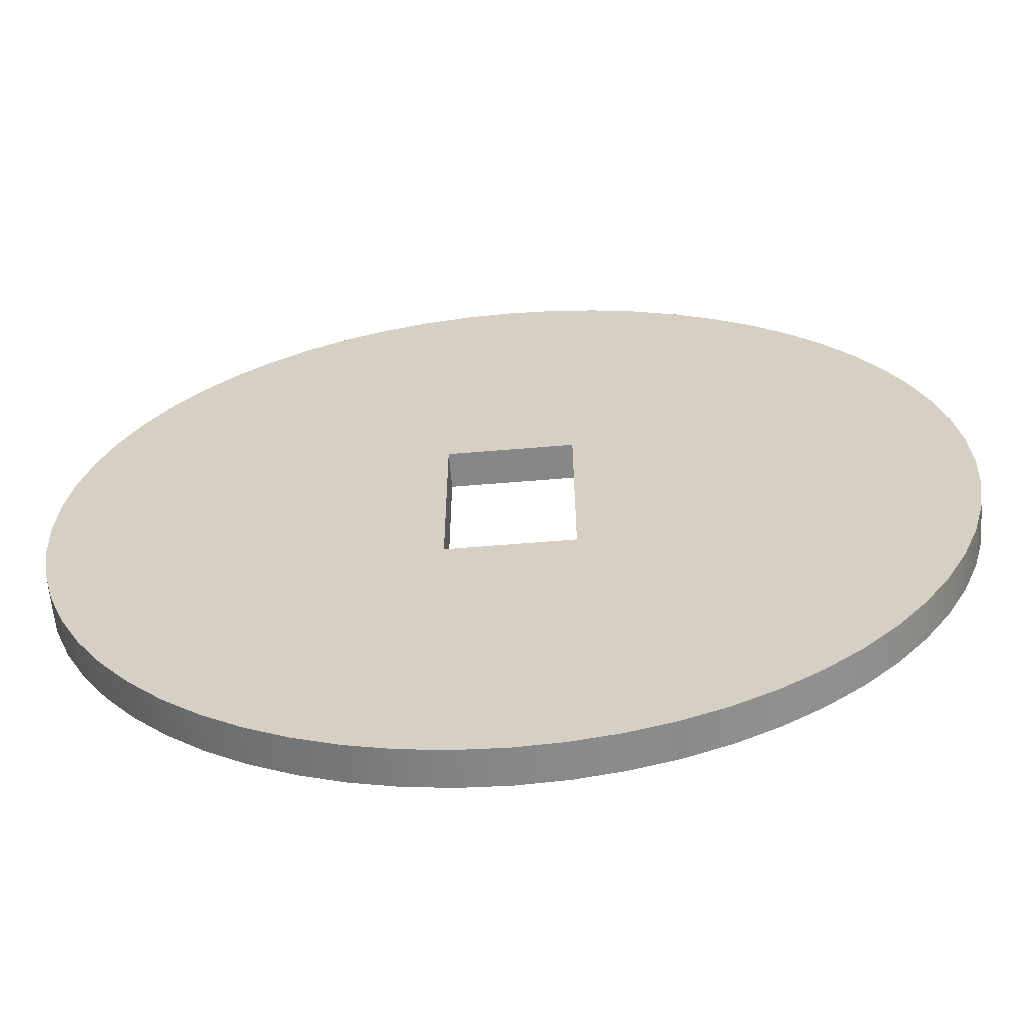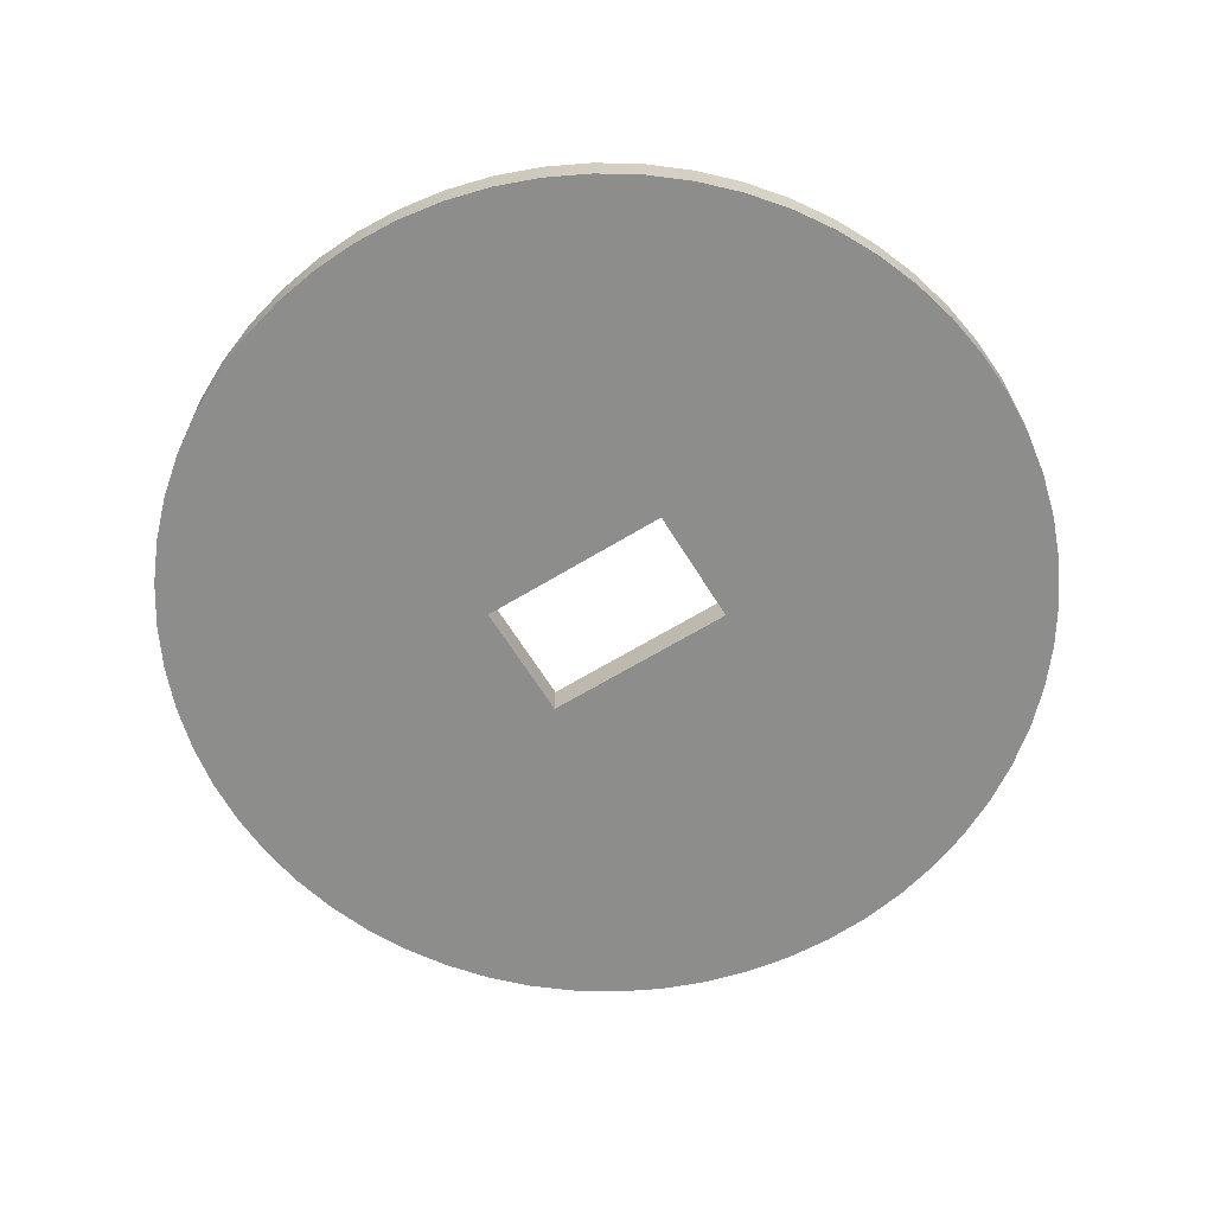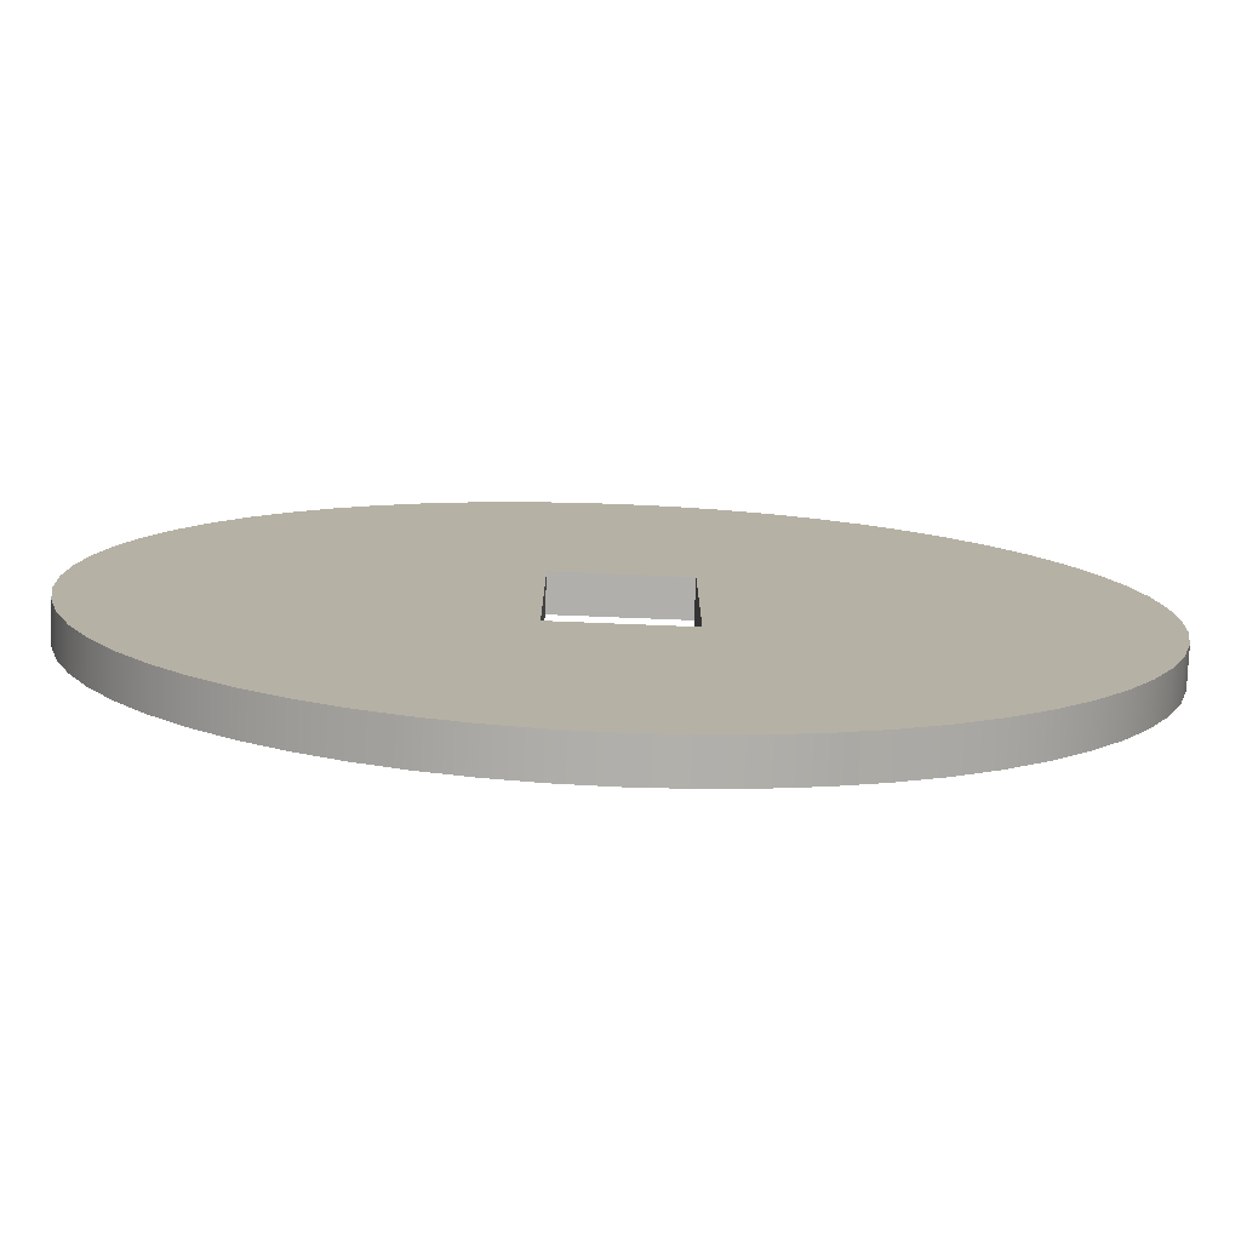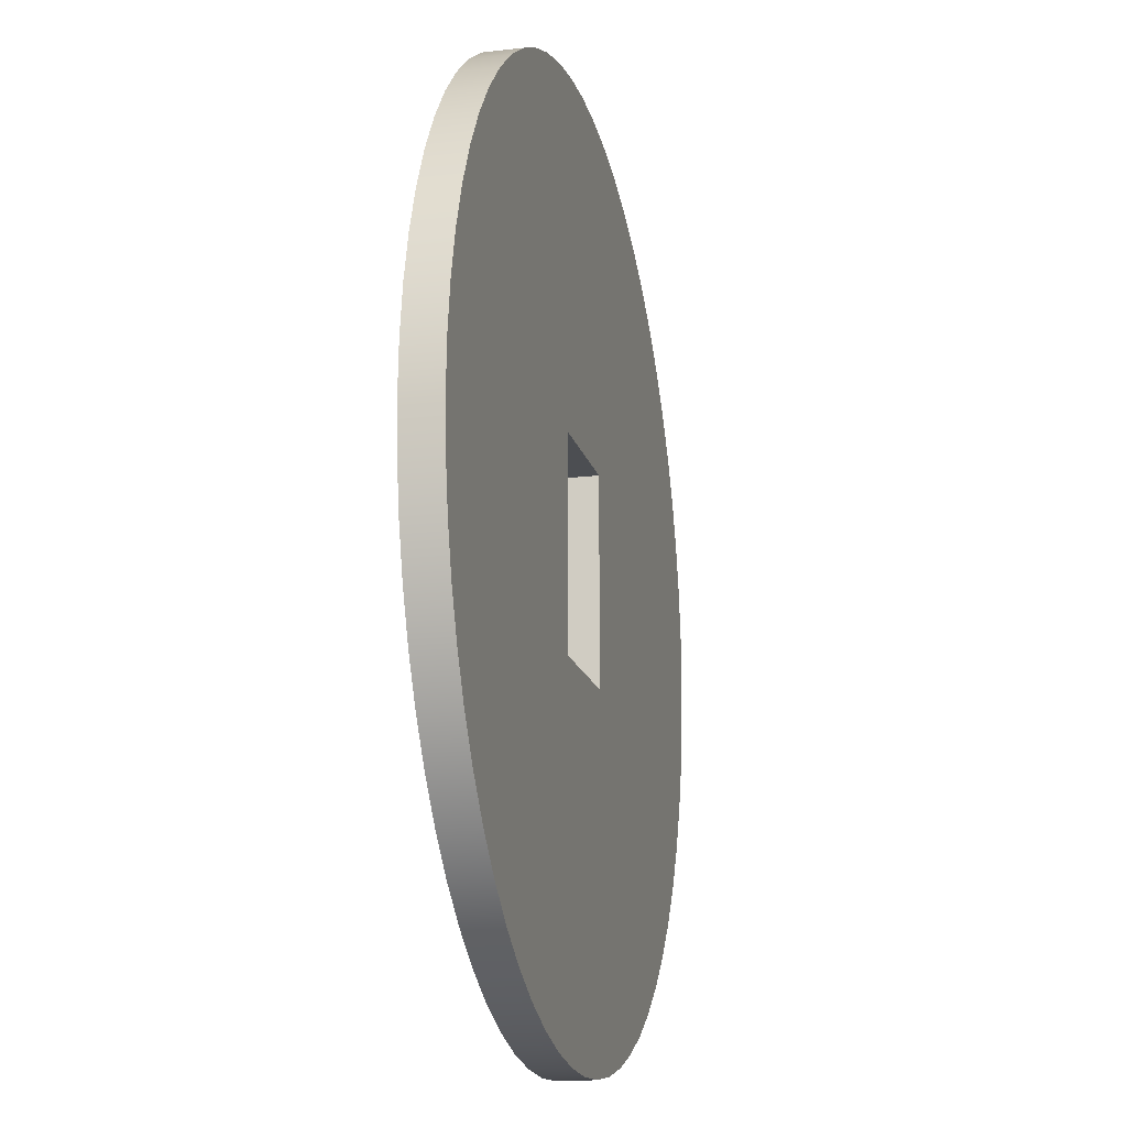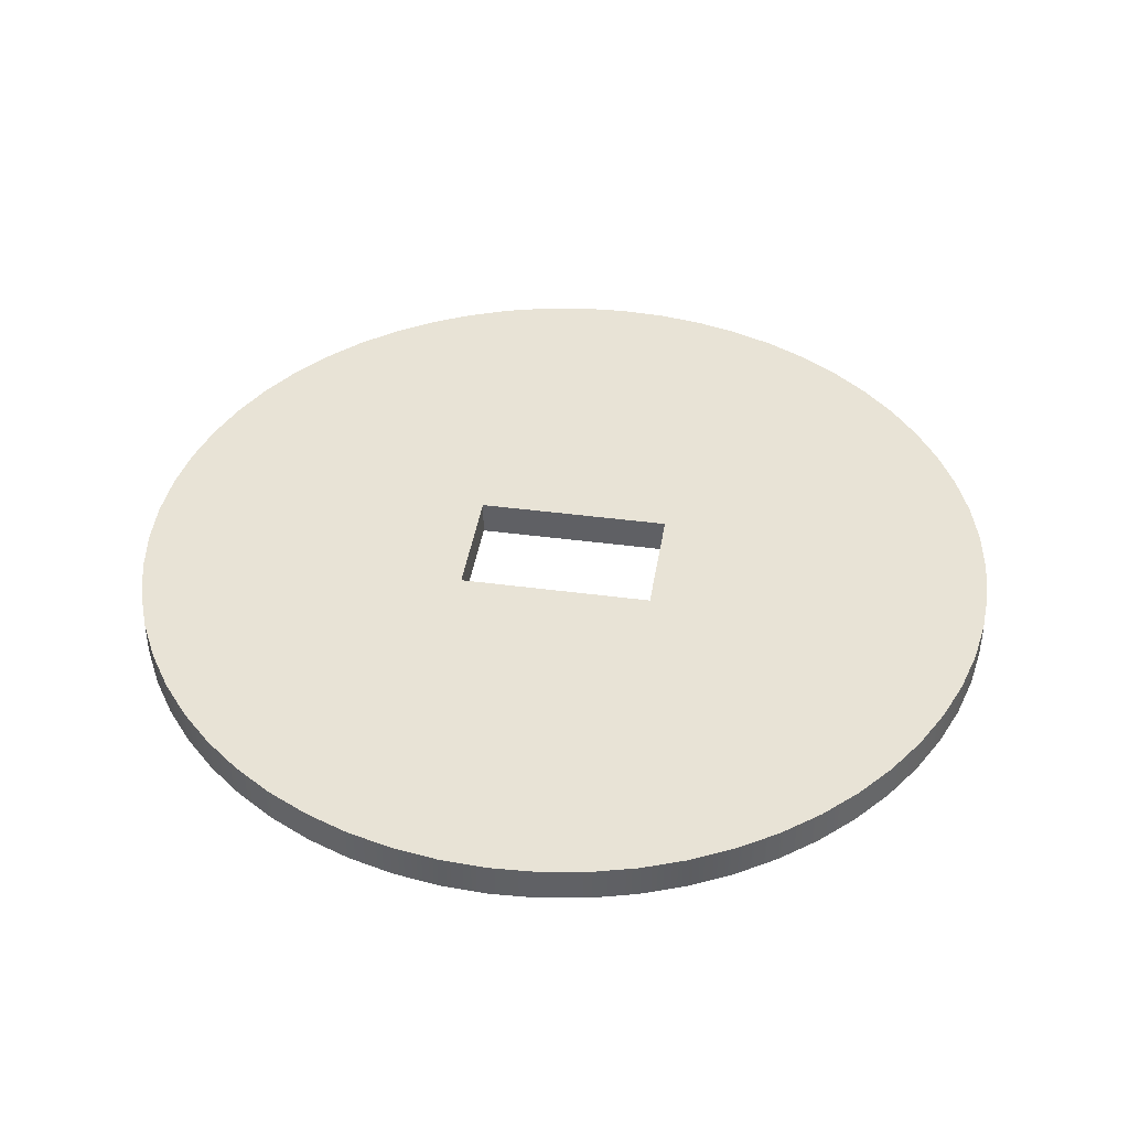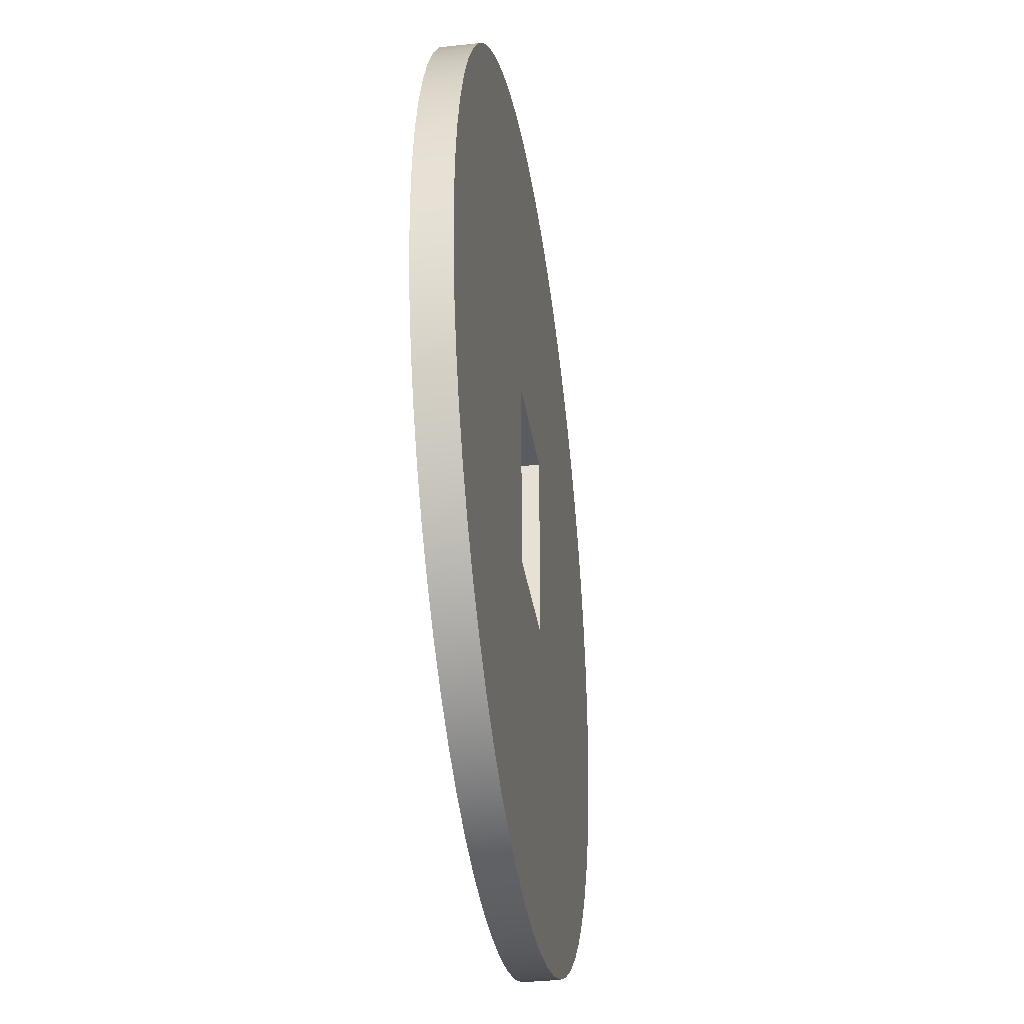
<metadata>
{"format":"obj","ext":"obj","renderer":"f3d","projection":"perspective","resolution":1024,"background":"white","views":[{"elev":-62.5,"azim":4.8,"up":"+Y"},{"elev":-64.5,"azim":-58.4,"up":"+Z"},{"elev":-78.2,"azim":-2.3,"up":"+Y"},{"elev":-16.6,"azim":103.4,"up":"+Y"},{"elev":41.7,"azim":99.1,"up":"+Z"},{"elev":-35.3,"azim":98.5,"up":"+Y"}]}
</metadata>
<code>
v -0.13 0.21 0
v 0.13 0.21 0
v 0.13 0.21 0.077
v -0.13 0.21 0.077
v -0.13 -0.21 0
v -0.13 0.21 0
v -0.13 0.21 0.077
v -0.13 -0.21 0.077
v 0.13 -0.21 0
v -0.13 -0.21 0
v -0.13 -0.21 0.077
v 0.13 -0.21 0.077
v 0.13 0.21 0
v 0.13 -0.21 0
v 0.13 -0.21 0.077
v 0.13 0.21 0.077
v -0.9375 -1.11e-16 0.077
v -0.9324 0.098 0.077
v -0.917 0.1949 0.077
v -0.8916 0.2897 0.077
v -0.8564 0.3813 0.077
v -0.8119 0.4688 0.077
v -0.7585 0.551 0.077
v -0.6967 0.6273 0.077
v -0.6273 0.6967 0.077
v -0.551 0.7585 0.077
v -0.4688 0.8119 0.077
v -0.3813 0.8564 0.077
v -0.2897 0.8916 0.077
v -0.1949 0.917 0.077
v -0.098 0.9324 0.077
v 5.741e-17 0.9375 0.077
v 0.098 0.9324 0.077
v 0.1949 0.917 0.077
v 0.2897 0.8916 0.077
v 0.3813 0.8564 0.077
v 0.4688 0.8119 0.077
v 0.551 0.7585 0.077
v 0.6273 0.6967 0.077
v 0.6967 0.6273 0.077
v 0.7585 0.551 0.077
v 0.8119 0.4688 0.077
v 0.8564 0.3813 0.077
v 0.8916 0.2897 0.077
v 0.917 0.1949 0.077
v 0.9324 0.098 0.077
v 0.9375 0 0.077
v 0.9324 -0.098 0.077
v 0.917 -0.1949 0.077
v 0.8916 -0.2897 0.077
v 0.8564 -0.3813 0.077
v 0.8119 -0.4688 0.077
v 0.7585 -0.551 0.077
v 0.6967 -0.6273 0.077
v 0.6273 -0.6967 0.077
v 0.551 -0.7585 0.077
v 0.4688 -0.8119 0.077
v 0.3813 -0.8564 0.077
v 0.2897 -0.8916 0.077
v 0.1949 -0.917 0.077
v 0.098 -0.9324 0.077
v 5.741e-17 -0.9375 0.077
v -0.098 -0.9324 0.077
v -0.1949 -0.917 0.077
v -0.2897 -0.8916 0.077
v -0.3813 -0.8564 0.077
v -0.4688 -0.8119 0.077
v -0.551 -0.7585 0.077
v -0.6273 -0.6967 0.077
v -0.6967 -0.6273 0.077
v -0.7585 -0.551 0.077
v -0.8119 -0.4688 0.077
v -0.8564 -0.3813 0.077
v -0.8916 -0.2897 0.077
v -0.917 -0.1949 0.077
v -0.9324 -0.098 0.077
v -0.9375 -1.148e-16 0
v -0.9324 -0.098 0
v -0.917 -0.1949 0
v -0.8916 -0.2897 0
v -0.8564 -0.3813 0
v -0.8119 -0.4688 0
v -0.7585 -0.551 0
v -0.6967 -0.6273 0
v -0.6273 -0.6967 0
v -0.551 -0.7585 0
v -0.4688 -0.8119 0
v -0.3813 -0.8564 0
v -0.2897 -0.8916 0
v -0.1949 -0.917 0
v -0.098 -0.9324 0
v 5.741e-17 -0.9375 0
v 0.098 -0.9324 0
v 0.1949 -0.917 0
v 0.2897 -0.8916 0
v 0.3813 -0.8564 0
v 0.4688 -0.8119 0
v 0.551 -0.7585 0
v 0.6273 -0.6967 0
v 0.6967 -0.6273 0
v 0.7585 -0.551 0
v 0.8119 -0.4688 0
v 0.8564 -0.3813 0
v 0.8916 -0.2897 0
v 0.917 -0.1949 0
v 0.9324 -0.098 0
v 0.9375 0 0
v 0.9324 0.098 0
v 0.917 0.1949 0
v 0.8916 0.2897 0
v 0.8564 0.3813 0
v 0.8119 0.4688 0
v 0.7585 0.551 0
v 0.6967 0.6273 0
v 0.6273 0.6967 0
v 0.551 0.7585 0
v 0.4688 0.8119 0
v 0.3813 0.8564 0
v 0.2897 0.8916 0
v 0.1949 0.917 0
v 0.098 0.9324 0
v 5.741e-17 0.9375 0
v -0.098 0.9324 0
v -0.1949 0.917 0
v -0.2897 0.8916 0
v -0.3813 0.8564 0
v -0.4688 0.8119 0
v -0.551 0.7585 0
v -0.6273 0.6967 0
v -0.6967 0.6273 0
v -0.7585 0.551 0
v -0.8119 0.4688 0
v -0.8564 0.3813 0
v -0.8916 0.2897 0
v -0.917 0.1949 0
v -0.9324 0.098 0
v -0.9375 -1.148e-16 0
v -0.9375 -1.11e-16 0.077
v 0.13 0.21 0.077
v 0.13 -0.21 0.077
v -0.13 -0.21 0.077
v -0.13 0.21 0.077
v -0.9375 -1.11e-16 0.077
v -0.9324 -0.098 0.077
v -0.917 -0.1949 0.077
v -0.8916 -0.2897 0.077
v -0.8564 -0.3813 0.077
v -0.8119 -0.4688 0.077
v -0.7585 -0.551 0.077
v -0.6967 -0.6273 0.077
v -0.6273 -0.6967 0.077
v -0.551 -0.7585 0.077
v -0.4688 -0.8119 0.077
v -0.3813 -0.8564 0.077
v -0.2897 -0.8916 0.077
v -0.1949 -0.917 0.077
v -0.098 -0.9324 0.077
v 5.741e-17 -0.9375 0.077
v 0.098 -0.9324 0.077
v 0.1949 -0.917 0.077
v 0.2897 -0.8916 0.077
v 0.3813 -0.8564 0.077
v 0.4688 -0.8119 0.077
v 0.551 -0.7585 0.077
v 0.6273 -0.6967 0.077
v 0.6967 -0.6273 0.077
v 0.7585 -0.551 0.077
v 0.8119 -0.4688 0.077
v 0.8564 -0.3813 0.077
v 0.8916 -0.2897 0.077
v 0.917 -0.1949 0.077
v 0.9324 -0.098 0.077
v 0.9375 0 0.077
v 0.9324 0.098 0.077
v 0.917 0.1949 0.077
v 0.8916 0.2897 0.077
v 0.8564 0.3813 0.077
v 0.8119 0.4688 0.077
v 0.7585 0.551 0.077
v 0.6967 0.6273 0.077
v 0.6273 0.6967 0.077
v 0.551 0.7585 0.077
v 0.4688 0.8119 0.077
v 0.3813 0.8564 0.077
v 0.2897 0.8916 0.077
v 0.1949 0.917 0.077
v 0.098 0.9324 0.077
v 5.741e-17 0.9375 0.077
v -0.098 0.9324 0.077
v -0.1949 0.917 0.077
v -0.2897 0.8916 0.077
v -0.3813 0.8564 0.077
v -0.4688 0.8119 0.077
v -0.551 0.7585 0.077
v -0.6273 0.6967 0.077
v -0.6967 0.6273 0.077
v -0.7585 0.551 0.077
v -0.8119 0.4688 0.077
v -0.8564 0.3813 0.077
v -0.8916 0.2897 0.077
v -0.917 0.1949 0.077
v -0.9324 0.098 0.077
v 0.13 -0.21 0
v 0.13 0.21 0
v -0.13 0.21 0
v -0.13 -0.21 0
v -0.9375 -1.148e-16 0
v -0.9324 0.098 0
v -0.917 0.1949 0
v -0.8916 0.2897 0
v -0.8564 0.3813 0
v -0.8119 0.4688 0
v -0.7585 0.551 0
v -0.6967 0.6273 0
v -0.6273 0.6967 0
v -0.551 0.7585 0
v -0.4688 0.8119 0
v -0.3813 0.8564 0
v -0.2897 0.8916 0
v -0.1949 0.917 0
v -0.098 0.9324 0
v 5.741e-17 0.9375 0
v 0.098 0.9324 0
v 0.1949 0.917 0
v 0.2897 0.8916 0
v 0.3813 0.8564 0
v 0.4688 0.8119 0
v 0.551 0.7585 0
v 0.6273 0.6967 0
v 0.6967 0.6273 0
v 0.7585 0.551 0
v 0.8119 0.4688 0
v 0.8564 0.3813 0
v 0.8916 0.2897 0
v 0.917 0.1949 0
v 0.9324 0.098 0
v 0.9375 0 0
v 0.9324 -0.098 0
v 0.917 -0.1949 0
v 0.8916 -0.2897 0
v 0.8564 -0.3813 0
v 0.8119 -0.4688 0
v 0.7585 -0.551 0
v 0.6967 -0.6273 0
v 0.6273 -0.6967 0
v 0.551 -0.7585 0
v 0.4688 -0.8119 0
v 0.3813 -0.8564 0
v 0.2897 -0.8916 0
v 0.1949 -0.917 0
v 0.098 -0.9324 0
v 5.741e-17 -0.9375 0
v -0.098 -0.9324 0
v -0.1949 -0.917 0
v -0.2897 -0.8916 0
v -0.3813 -0.8564 0
v -0.4688 -0.8119 0
v -0.551 -0.7585 0
v -0.6273 -0.6967 0
v -0.6967 -0.6273 0
v -0.7585 -0.551 0
v -0.8119 -0.4688 0
v -0.8564 -0.3813 0
v -0.8916 -0.2897 0
v -0.917 -0.1949 0
v -0.9324 -0.098 0
g d190f3a6-e2a4-11ea-96a2-54bf646e7e1f
f 1 2 4
f 4 2 3
g d1970f90-e2a4-11ea-8be1-54bf646e7e1f
f 5 6 8
f 8 6 7
g d19d2b7e-e2a4-11ea-b1e6-54bf646e7e1f
f 9 10 12
f 12 10 11
g d1a56ad8-e2a4-11ea-a749-54bf646e7e1f
f 13 14 16
f 16 14 15
g d1ac7152-e2a4-11ea-a597-54bf646e7e1f
f 18 136 17
f 17 136 137
f 138 77 76
f 76 77 78
f 76 78 75
f 75 78 79
f 75 79 74
f 74 79 80
f 74 80 73
f 73 80 81
f 73 81 72
f 72 81 82
f 72 82 71
f 71 82 83
f 71 83 70
f 70 83 84
f 70 84 69
f 69 84 85
f 69 85 68
f 68 85 86
f 68 86 67
f 67 86 87
f 67 87 66
f 66 87 88
f 66 88 65
f 65 88 89
f 65 89 64
f 64 89 90
f 64 90 63
f 63 90 91
f 63 91 62
f 62 91 92
f 62 92 61
f 61 92 93
f 61 93 60
f 60 93 94
f 60 94 59
f 59 94 95
f 59 95 58
f 58 95 96
f 58 96 57
f 57 96 97
f 57 97 56
f 56 97 98
f 56 98 55
f 55 98 99
f 55 99 54
f 54 99 100
f 54 100 53
f 53 100 101
f 53 101 52
f 52 101 102
f 52 102 51
f 51 102 103
f 51 103 50
f 50 103 104
f 50 104 49
f 49 104 105
f 49 105 48
f 48 105 106
f 48 106 47
f 47 106 107
f 47 107 46
f 46 107 108
f 46 108 45
f 45 108 109
f 45 109 44
f 44 109 110
f 44 110 43
f 43 110 111
f 43 111 42
f 42 111 112
f 42 112 41
f 41 112 113
f 41 113 40
f 40 113 114
f 40 114 39
f 39 114 115
f 39 115 38
f 38 115 116
f 38 116 37
f 37 116 117
f 37 117 36
f 36 117 118
f 36 118 35
f 35 118 119
f 35 119 34
f 34 119 120
f 34 120 33
f 33 120 121
f 33 121 32
f 32 121 122
f 32 122 31
f 31 122 123
f 31 123 30
f 30 123 124
f 30 124 29
f 29 124 125
f 29 125 28
f 28 125 126
f 28 126 27
f 27 126 127
f 27 127 26
f 26 127 128
f 26 128 25
f 25 128 129
f 25 129 24
f 24 129 130
f 24 130 23
f 23 130 131
f 23 131 22
f 22 131 132
f 22 132 21
f 21 132 133
f 21 133 20
f 20 133 134
f 20 134 19
f 19 134 135
f 19 135 18
f 18 135 136
g d1b2db58-e2a4-11ea-ae7f-54bf646e7e1f
f 140 173 139
f 139 173 174
f 139 174 175
f 141 158 140
f 140 158 159
f 140 159 160
f 142 143 141
f 141 143 144
f 141 144 145
f 139 188 142
f 142 188 189
f 142 189 190
f 145 146 141
f 141 146 147
f 141 147 148
f 148 149 141
f 141 149 150
f 141 150 151
f 151 152 141
f 141 152 153
f 141 153 154
f 154 155 141
f 141 155 156
f 141 156 157
f 157 158 141
f 160 161 140
f 140 161 162
f 140 162 163
f 163 164 140
f 140 164 165
f 140 165 166
f 166 167 140
f 140 167 168
f 140 168 169
f 169 170 140
f 140 170 171
f 140 171 172
f 172 173 140
f 175 176 139
f 139 176 177
f 139 177 178
f 178 179 139
f 139 179 180
f 139 180 181
f 181 182 139
f 139 182 183
f 139 183 184
f 184 185 139
f 139 185 186
f 139 186 187
f 187 188 139
f 190 191 142
f 142 191 192
f 142 192 193
f 193 194 142
f 142 194 195
f 142 195 196
f 196 197 142
f 142 197 198
f 142 198 199
f 199 200 142
f 142 200 201
f 142 201 202
f 202 143 142
g d1cad5b0-e2a4-11ea-9107-54bf646e7e1f
f 204 237 203
f 203 237 238
f 203 238 239
f 205 222 204
f 204 222 223
f 204 223 224
f 206 207 205
f 205 207 208
f 205 208 209
f 203 252 206
f 206 252 253
f 206 253 254
f 209 210 205
f 205 210 211
f 205 211 212
f 212 213 205
f 205 213 214
f 205 214 215
f 215 216 205
f 205 216 217
f 205 217 218
f 218 219 205
f 205 219 220
f 205 220 221
f 221 222 205
f 224 225 204
f 204 225 226
f 204 226 227
f 227 228 204
f 204 228 229
f 204 229 230
f 230 231 204
f 204 231 232
f 204 232 233
f 233 234 204
f 204 234 235
f 204 235 236
f 236 237 204
f 239 240 203
f 203 240 241
f 203 241 242
f 242 243 203
f 203 243 244
f 203 244 245
f 245 246 203
f 203 246 247
f 203 247 248
f 248 249 203
f 203 249 250
f 203 250 251
f 251 252 203
f 254 255 206
f 206 255 256
f 206 256 257
f 257 258 206
f 206 258 259
f 206 259 260
f 260 261 206
f 206 261 262
f 206 262 263
f 263 264 206
f 206 264 265
f 206 265 266
f 266 207 206

</code>
